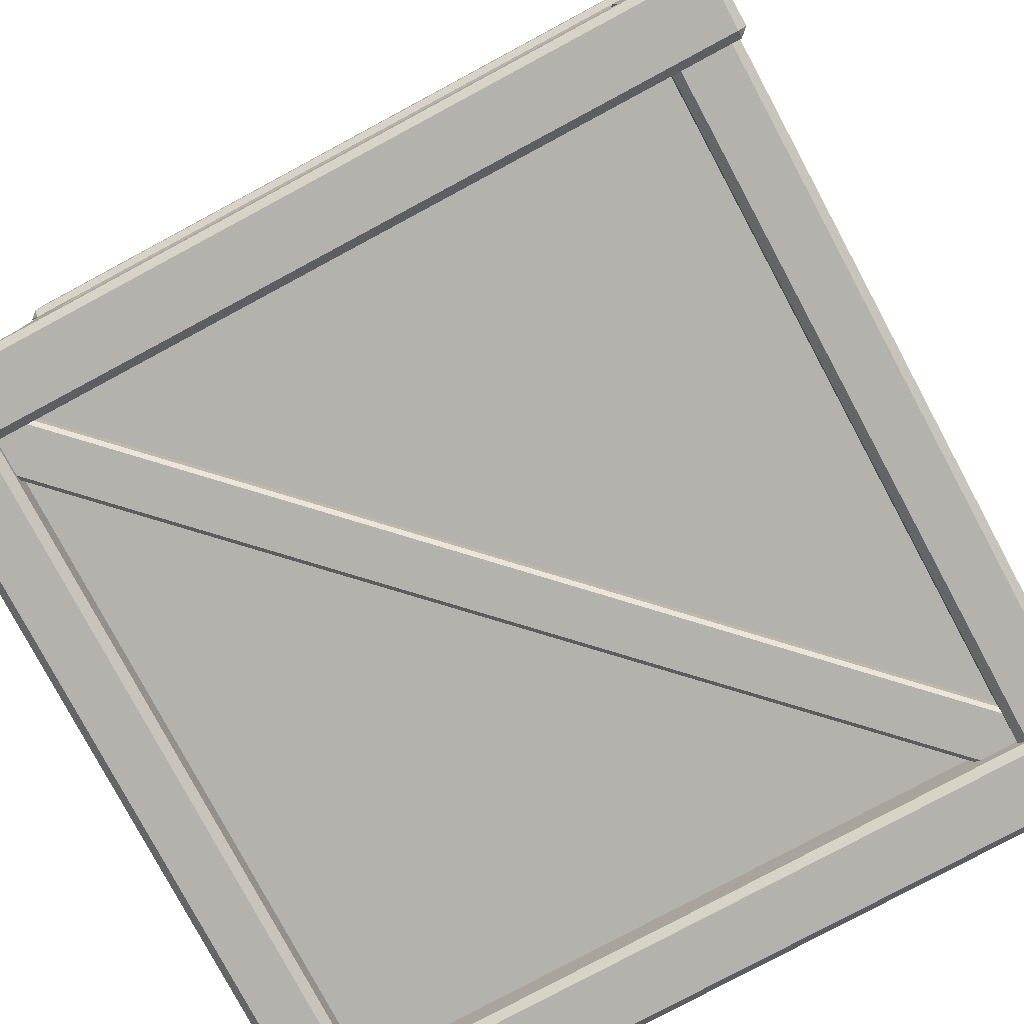
<metadata>
{"format":"obj","ext":"obj","renderer":"f3d","projection":"perspective","resolution":1024,"background":"white","views":[{"elev":-79.4,"azim":-61.8,"up":"+Z"}]}
</metadata>
<code>
o WoodenBox
v -0.3963 -0.4392 0.4526
v 0.4407 0.3961 0.4526
v 0.4407 0.3961 0.4708
v 0.4407 0.3961 0.4708
v -0.3963 -0.4392 0.4708
v -0.3963 -0.4392 0.4708
v -0.3994 -0.4355 0.4753
v 0.4377 0.3999 0.4753
v 0.4015 0.4447 0.4753
v -0.4356 -0.3906 0.4753
v -0.4386 -0.3869 0.4708
v -0.4386 -0.3869 0.4708
v 0.3984 0.4485 0.4708
v 0.3984 0.4485 0.4708
v 0.3984 0.4485 0.4526
v -0.4386 -0.3869 0.4526
v 0.4526 -0.3869 0.4386
v 0.4526 0.4485 -0.3984
v 0.4708 0.4485 -0.3984
v 0.4708 0.4485 -0.3984
v 0.4708 -0.3869 0.4386
v 0.4708 -0.3869 0.4386
v 0.4753 -0.3906 0.4356
v 0.4753 0.4447 -0.4015
v 0.4753 0.3999 -0.4377
v 0.4753 -0.4355 0.3994
v 0.4708 -0.4392 0.3963
v 0.4708 -0.4392 0.3963
v 0.4708 0.3961 -0.4407
v 0.4708 0.3961 -0.4407
v 0.4526 0.3961 -0.4407
v 0.4526 -0.4392 0.3963
v 0.3963 -0.4392 -0.4526
v -0.4407 0.3961 -0.4526
v -0.4407 0.3961 -0.4708
v -0.4407 0.3961 -0.4708
v 0.3963 -0.4392 -0.4708
v 0.3963 -0.4392 -0.4708
v 0.3994 -0.4355 -0.4753
v -0.4377 0.3999 -0.4753
v -0.4015 0.4447 -0.4753
v 0.4356 -0.3906 -0.4753
v 0.4386 -0.3869 -0.4708
v 0.4386 -0.3869 -0.4708
v -0.3984 0.4485 -0.4708
v -0.3984 0.4485 -0.4708
v -0.3984 0.4485 -0.4526
v 0.4386 -0.3869 -0.4526
v -0.4526 -0.3869 -0.4386
v -0.4526 0.4485 0.3984
v -0.4708 0.4485 0.3984
v -0.4708 0.4485 0.3984
v -0.4708 -0.3869 -0.4386
v -0.4708 -0.3869 -0.4386
v -0.4753 -0.3906 -0.4356
v -0.4753 0.4447 0.4015
v -0.4753 0.3999 0.4377
v -0.4753 -0.4355 -0.3994
v -0.4708 -0.4392 -0.3963
v -0.4708 -0.4392 -0.3963
v -0.4708 0.3961 0.4407
v -0.4708 0.3961 0.4407
v -0.4526 0.3961 0.4407
v -0.4526 -0.4392 -0.3963
v 0.4545 -0.459 -0.4545
v 0.4545 -0.459 -0.4545
v 0.4545 -0.459 0.4545
v 0.4545 -0.459 0.4545
v 0.4545 -0.459 0.4545
v -0.4545 -0.459 0.4545
v -0.4545 -0.459 0.4545
v -0.4545 -0.459 -0.4545
v -0.4545 -0.459 -0.4545
v -0.4545 -0.459 -0.4545
v 0.4545 0.459 -0.4545
v 0.4545 0.459 -0.4545
v 0.4545 0.459 0.4545
v 0.4545 0.459 0.4545
v 0.4545 0.459 0.4545
v -0.4545 0.459 0.4545
v -0.4545 0.459 0.4545
v -0.4545 0.459 -0.4545
v -0.4545 0.459 -0.4545
v -0.4545 0.459 -0.4545
v 0.4273 0.4088 0.4111
v 0.4273 0.4088 0.4111
v -0.4273 0.4088 0.4111
v -0.4273 0.4088 0.4111
v 0.4273 -0.4088 0.4111
v 0.4273 -0.4088 0.4111
v -0.4273 -0.4088 0.4111
v -0.4273 -0.4088 0.4111
v 0.4273 0.4088 -0.4111
v 0.4273 0.4088 -0.4111
v -0.4273 0.4088 -0.4111
v -0.4273 0.4088 -0.4111
v 0.4273 -0.4088 -0.4111
v 0.4273 -0.4088 -0.4111
v -0.4273 -0.4088 -0.4111
v -0.4273 -0.4088 -0.4111
v 0.4818 0.4088 -0.4111
v 0.4818 0.4088 -0.4111
v -0.4818 0.4088 -0.4111
v -0.4818 0.4088 -0.4111
v 0.4818 -0.4088 -0.4111
v 0.4818 -0.4088 -0.4111
v -0.4818 -0.4088 -0.4111
v -0.4818 -0.4088 -0.4111
v 0.4818 0.4088 0.4111
v 0.4818 0.4088 0.4111
v -0.4818 0.4088 0.4111
v -0.4818 0.4088 0.4111
v 0.4818 -0.4088 0.4111
v 0.4818 -0.4088 0.4111
v -0.4818 -0.4088 0.4111
v -0.4818 -0.4088 0.4111
v 0.4273 0.4888 -0.4111
v 0.4273 0.4888 -0.4111
v -0.4273 0.4888 -0.4111
v -0.4273 0.4888 -0.4111
v 0.4273 -0.4888 -0.4111
v 0.4273 -0.4888 -0.4111
v -0.4273 -0.4888 -0.4111
v -0.4273 -0.4888 -0.4111
v 0.4273 0.4888 0.4111
v 0.4273 0.4888 0.4111
v -0.4273 0.4888 0.4111
v -0.4273 0.4888 0.4111
v 0.4273 -0.4888 0.4111
v 0.4273 -0.4888 0.4111
v -0.4273 -0.4888 0.4111
v -0.4273 -0.4888 0.4111
v 0.4818 0.4888 0.4111
v 0.4818 0.4888 0.4111
v -0.4818 0.4888 0.4111
v -0.4818 0.4888 0.4111
v 0.4818 -0.4888 0.4111
v 0.4818 -0.4888 0.4111
v -0.4818 -0.4888 0.4111
v -0.4818 -0.4888 0.4111
v 0.4818 0.4888 -0.4111
v 0.4818 0.4888 -0.4111
v -0.4818 0.4888 -0.4111
v -0.4818 0.4888 -0.4111
v 0.4818 -0.4888 -0.4111
v 0.4818 -0.4888 -0.4111
v -0.4818 -0.4888 -0.4111
v -0.4818 -0.4888 -0.4111
v 0.4909 0.4188 0.4111
v -0.4909 0.4188 0.4111
v 0.4909 -0.4188 0.4111
v -0.4909 -0.4188 0.4111
v 0.4909 0.4188 -0.4111
v -0.4909 0.4188 -0.4111
v 0.4909 -0.4188 -0.4111
v -0.4909 -0.4188 -0.4111
v 0.4909 0.4788 -0.4111
v -0.4909 0.4788 -0.4111
v 0.4909 -0.4788 -0.4111
v -0.4909 -0.4788 -0.4111
v 0.4909 0.4788 0.4111
v -0.4909 0.4788 0.4111
v 0.4909 -0.4788 0.4111
v -0.4909 -0.4788 0.4111
v 0.4182 0.4788 0.4111
v -0.4182 0.4788 0.4111
v 0.4182 -0.4788 0.4111
v -0.4182 -0.4788 0.4111
v 0.4182 0.4788 -0.4111
v -0.4182 0.4788 -0.4111
v 0.4182 -0.4788 -0.4111
v -0.4182 -0.4788 -0.4111
v 0.4182 0.4188 -0.4111
v -0.4182 0.4188 -0.4111
v 0.4182 -0.4188 -0.4111
v -0.4182 -0.4188 -0.4111
v 0.4182 0.4188 0.4111
v -0.4182 0.4188 0.4111
v 0.4182 -0.4188 0.4111
v -0.4182 -0.4188 0.4111
v -0.4111 0.4088 0.4273
v -0.4111 0.4088 0.4273
v -0.4111 0.4088 -0.4273
v -0.4111 0.4088 -0.4273
v -0.4111 -0.4088 0.4273
v -0.4111 -0.4088 0.4273
v -0.4111 -0.4088 -0.4273
v -0.4111 -0.4088 -0.4273
v 0.4111 0.4088 0.4273
v 0.4111 0.4088 0.4273
v 0.4111 0.4088 -0.4273
v 0.4111 0.4088 -0.4273
v 0.4111 -0.4088 0.4273
v 0.4111 -0.4088 0.4273
v 0.4111 -0.4088 -0.4273
v 0.4111 -0.4088 -0.4273
v 0.4111 0.4088 0.4818
v 0.4111 0.4088 0.4818
v 0.4111 0.4088 -0.4818
v 0.4111 0.4088 -0.4818
v 0.4111 -0.4088 0.4818
v 0.4111 -0.4088 0.4818
v 0.4111 -0.4088 -0.4818
v 0.4111 -0.4088 -0.4818
v -0.4111 0.4088 0.4818
v -0.4111 0.4088 0.4818
v -0.4111 0.4088 -0.4818
v -0.4111 0.4088 -0.4818
v -0.4111 -0.4088 0.4818
v -0.4111 -0.4088 0.4818
v -0.4111 -0.4088 -0.4818
v -0.4111 -0.4088 -0.4818
v 0.4111 0.4888 0.4273
v 0.4111 0.4888 0.4273
v 0.4111 0.4888 -0.4273
v 0.4111 0.4888 -0.4273
v 0.4111 -0.4888 0.4273
v 0.4111 -0.4888 0.4273
v 0.4111 -0.4888 -0.4273
v 0.4111 -0.4888 -0.4273
v -0.4111 0.4888 0.4273
v -0.4111 0.4888 0.4273
v -0.4111 0.4888 -0.4273
v -0.4111 0.4888 -0.4273
v -0.4111 -0.4888 0.4273
v -0.4111 -0.4888 0.4273
v -0.4111 -0.4888 -0.4273
v -0.4111 -0.4888 -0.4273
v -0.4111 0.4888 0.4818
v -0.4111 0.4888 0.4818
v -0.4111 0.4888 -0.4818
v -0.4111 0.4888 -0.4818
v -0.4111 -0.4888 0.4818
v -0.4111 -0.4888 0.4818
v -0.4111 -0.4888 -0.4818
v -0.4111 -0.4888 -0.4818
v 0.4111 0.4888 0.4818
v 0.4111 0.4888 0.4818
v 0.4111 0.4888 -0.4818
v 0.4111 0.4888 -0.4818
v 0.4111 -0.4888 0.4818
v 0.4111 -0.4888 0.4818
v 0.4111 -0.4888 -0.4818
v 0.4111 -0.4888 -0.4818
v -0.4111 0.4188 0.4909
v -0.4111 0.4188 -0.4909
v -0.4111 -0.4188 0.4909
v -0.4111 -0.4188 -0.4909
v 0.4111 0.4188 0.4909
v 0.4111 0.4188 -0.4909
v 0.4111 -0.4188 0.4909
v 0.4111 -0.4188 -0.4909
v 0.4111 0.4788 0.4909
v 0.4111 0.4788 -0.4909
v 0.4111 -0.4788 0.4909
v 0.4111 -0.4788 -0.4909
v -0.4111 0.4788 0.4909
v -0.4111 0.4788 -0.4909
v -0.4111 -0.4788 0.4909
v -0.4111 -0.4788 -0.4909
v -0.4111 0.4788 0.4182
v -0.4111 0.4788 -0.4182
v -0.4111 -0.4788 0.4182
v -0.4111 -0.4788 -0.4182
v 0.4111 0.4788 0.4182
v 0.4111 0.4788 -0.4182
v 0.4111 -0.4788 0.4182
v 0.4111 -0.4788 -0.4182
v 0.4111 0.4188 0.4182
v 0.4111 0.4188 -0.4182
v 0.4111 -0.4188 0.4182
v 0.4111 -0.4188 -0.4182
v -0.4111 0.4188 0.4182
v -0.4111 0.4188 -0.4182
v -0.4111 -0.4188 0.4182
v -0.4111 -0.4188 -0.4182
v -0.4182 -0.5 0.4182
v -0.4182 -0.5 0.4182
v -0.4182 -0.5 -0.4182
v -0.4182 -0.5 -0.4182
v -0.4182 -0.5 -0.4182
v 0.4182 -0.5 0.4182
v 0.4182 -0.5 0.4182
v 0.4182 -0.5 0.4182
v 0.4182 -0.5 -0.4182
v 0.4182 -0.5 -0.4182
v -0.4182 -0.5 0.4909
v -0.4182 -0.5 0.4909
v -0.4182 -0.5 0.4909
v -0.4182 -0.5 -0.4909
v -0.4182 -0.5 -0.4909
v -0.4182 -0.5 -0.4909
v 0.4182 -0.5 0.4909
v 0.4182 -0.5 0.4909
v 0.4182 -0.5 0.4909
v 0.4182 -0.5 -0.4909
v 0.4182 -0.5 -0.4909
v 0.4182 -0.5 -0.4909
v -0.4909 -0.5 0.4909
v -0.4909 -0.5 0.4909
v -0.4909 -0.5 -0.4909
v -0.4909 -0.5 -0.4909
v -0.4909 -0.5 -0.4909
v 0.4909 -0.5 0.4909
v 0.4909 -0.5 0.4909
v 0.4909 -0.5 0.4909
v 0.4909 -0.5 -0.4909
v 0.4909 -0.5 -0.4909
v -0.4909 -0.5 0.4182
v -0.4909 -0.5 0.4182
v -0.4909 -0.5 0.4182
v -0.4909 -0.5 -0.4182
v -0.4909 -0.5 -0.4182
v -0.4909 -0.5 -0.4182
v 0.4909 -0.5 0.4182
v 0.4909 -0.5 0.4182
v 0.4909 -0.5 0.4182
v 0.4909 -0.5 -0.4182
v 0.4909 -0.5 -0.4182
v 0.4909 -0.5 -0.4182
v -0.4182 0.5 0.4182
v -0.4182 0.5 0.4182
v -0.4182 0.5 0.4182
v -0.4182 0.5 0.4182
v -0.4182 0.5 -0.4182
v -0.4182 0.5 -0.4182
v -0.4182 0.5 -0.4182
v -0.4182 0.5 -0.4182
v 0.4182 0.5 0.4182
v 0.4182 0.5 0.4182
v 0.4182 0.5 0.4182
v 0.4182 0.5 0.4182
v 0.4182 0.5 -0.4182
v 0.4182 0.5 -0.4182
v 0.4182 0.5 -0.4182
v -0.4909 0.5 0.4182
v -0.4909 0.5 0.4182
v -0.4909 0.5 0.4182
v -0.4909 0.5 -0.4182
v -0.4909 0.5 -0.4182
v -0.4909 0.5 -0.4182
v 0.4909 0.5 0.4182
v 0.4909 0.5 0.4182
v 0.4909 0.5 0.4182
v 0.4909 0.5 -0.4182
v 0.4909 0.5 -0.4182
v 0.4909 0.5 -0.4182
v -0.4909 0.5 0.4909
v -0.4909 0.5 0.4909
v -0.4909 0.5 -0.4909
v -0.4909 0.5 -0.4909
v -0.4909 0.5 -0.4909
v 0.4909 0.5 0.4909
v 0.4909 0.5 0.4909
v 0.4909 0.5 0.4909
v 0.4909 0.5 -0.4909
v 0.4909 0.5 -0.4909
v -0.4182 0.5 0.4909
v -0.4182 0.5 0.4909
v -0.4182 0.5 0.4909
v -0.4182 0.5 -0.4909
v -0.4182 0.5 -0.4909
v -0.4182 0.5 -0.4909
v 0.4182 0.5 0.4909
v 0.4182 0.5 0.4909
v 0.4182 0.5 0.4909
v 0.4182 0.5 -0.4909
v 0.4182 0.5 -0.4909
v 0.4182 0.5 -0.4909
v -0.4091 -0.49 0.4182
v -0.4091 -0.49 0.4182
v -0.4091 -0.49 0.4182
v -0.4091 -0.49 -0.4182
v -0.4091 -0.49 -0.4182
v -0.4091 -0.49 -0.4182
v 0.4091 -0.49 0.4182
v 0.4091 -0.49 0.4182
v 0.4091 -0.49 0.4182
v 0.4091 -0.49 -0.4182
v 0.4091 -0.49 -0.4182
v 0.4091 -0.49 -0.4182
v -0.4091 0.49 0.4182
v -0.4091 0.49 0.4182
v -0.4091 0.49 0.4182
v -0.4091 0.49 0.4182
v -0.4091 0.49 -0.4182
v -0.4091 0.49 -0.4182
v -0.4091 0.49 -0.4182
v 0.4091 0.49 0.4182
v 0.4091 0.49 0.4182
v 0.4091 0.49 0.4182
v 0.4091 0.49 -0.4182
v 0.4091 0.49 -0.4182
v 0.4091 0.49 -0.4182
v 0.4091 0.49 -0.4182
v -0.4091 0.49 0.4909
v -0.4091 0.49 0.4909
v -0.4091 0.49 0.4909
v -0.4091 0.49 0.4909
v -0.4091 0.49 -0.4909
v -0.4091 0.49 -0.4909
v -0.4091 0.49 -0.4909
v 0.4091 0.49 0.4909
v 0.4091 0.49 0.4909
v 0.4091 0.49 0.4909
v 0.4091 0.49 -0.4909
v 0.4091 0.49 -0.4909
v 0.4091 0.49 -0.4909
v 0.4091 0.49 -0.4909
v -0.4091 -0.49 0.4909
v -0.4091 -0.49 0.4909
v -0.4091 -0.49 0.4909
v -0.4091 -0.49 -0.4909
v -0.4091 -0.49 -0.4909
v -0.4091 -0.49 -0.4909
v 0.4091 -0.49 0.4909
v 0.4091 -0.49 0.4909
v 0.4091 -0.49 0.4909
v 0.4091 -0.49 -0.4909
v 0.4091 -0.49 -0.4909
v 0.4091 -0.49 -0.4909
v -0.4182 -0.49 0.5
v -0.4182 -0.49 0.5
v -0.4182 -0.49 -0.5
v -0.4182 -0.49 -0.5
v 0.4182 -0.49 0.5
v 0.4182 -0.49 0.5
v 0.4182 -0.49 -0.5
v 0.4182 -0.49 -0.5
v -0.4182 0.49 0.5
v -0.4182 0.49 0.5
v -0.4182 0.49 0.5
v -0.4182 0.49 -0.5
v -0.4182 0.49 -0.5
v 0.4182 0.49 0.5
v 0.4182 0.49 0.5
v 0.4182 0.49 -0.5
v 0.4182 0.49 -0.5
v 0.4182 0.49 -0.5
v -0.4909 0.49 0.5
v -0.4909 0.49 0.5
v -0.4909 0.49 0.5
v -0.4909 0.49 -0.5
v -0.4909 0.49 -0.5
v 0.4909 0.49 0.5
v 0.4909 0.49 0.5
v 0.4909 0.49 -0.5
v 0.4909 0.49 -0.5
v 0.4909 0.49 -0.5
v -0.4909 -0.49 0.5
v -0.4909 -0.49 0.5
v -0.4909 -0.49 -0.5
v -0.4909 -0.49 -0.5
v 0.4909 -0.49 0.5
v 0.4909 -0.49 0.5
v 0.4909 -0.49 -0.5
v 0.4909 -0.49 -0.5
v -0.5 -0.49 0.4909
v -0.5 -0.49 0.4909
v -0.5 -0.49 0.4909
v -0.5 -0.49 -0.4909
v -0.5 -0.49 -0.4909
v -0.5 -0.49 -0.4909
v 0.5 -0.49 0.4909
v 0.5 -0.49 0.4909
v 0.5 -0.49 0.4909
v 0.5 -0.49 -0.4909
v 0.5 -0.49 -0.4909
v 0.5 -0.49 -0.4909
v -0.5 0.49 0.4909
v -0.5 0.49 0.4909
v -0.5 0.49 0.4909
v -0.5 0.49 0.4909
v -0.5 0.49 -0.4909
v -0.5 0.49 -0.4909
v -0.5 0.49 -0.4909
v 0.5 0.49 0.4909
v 0.5 0.49 0.4909
v 0.5 0.49 0.4909
v 0.5 0.49 -0.4909
v 0.5 0.49 -0.4909
v 0.5 0.49 -0.4909
v 0.5 0.49 -0.4909
v -0.5 0.49 0.4182
v -0.5 0.49 0.4182
v -0.5 0.49 0.4182
v -0.5 0.49 -0.4182
v -0.5 0.49 -0.4182
v 0.5 0.49 0.4182
v 0.5 0.49 0.4182
v 0.5 0.49 -0.4182
v 0.5 0.49 -0.4182
v 0.5 0.49 -0.4182
v -0.5 -0.49 0.4182
v -0.5 -0.49 0.4182
v -0.5 -0.49 0.4182
v -0.5 -0.49 -0.4182
v -0.5 -0.49 -0.4182
v -0.5 -0.49 -0.4182
v 0.5 -0.49 0.4182
v 0.5 -0.49 0.4182
v 0.5 -0.49 0.4182
v 0.5 -0.49 -0.4182
v 0.5 -0.49 -0.4182
v 0.5 -0.49 -0.4182
v -0.4182 0.49 0.4091
v -0.4182 0.49 0.4091
v -0.4182 0.49 0.4091
v -0.4182 0.49 -0.4091
v -0.4182 0.49 -0.4091
v -0.4182 0.49 -0.4091
v 0.4182 0.49 0.4091
v 0.4182 0.49 0.4091
v 0.4182 0.49 0.4091
v 0.4182 0.49 -0.4091
v 0.4182 0.49 -0.4091
v 0.4182 0.49 -0.4091
v -0.4182 -0.49 0.4091
v -0.4182 -0.49 0.4091
v -0.4182 -0.49 -0.4091
v -0.4182 -0.49 -0.4091
v 0.4182 -0.49 0.4091
v 0.4182 -0.49 0.4091
v 0.4182 -0.49 -0.4091
v 0.4182 -0.49 -0.4091
v -0.4909 -0.49 0.4091
v -0.4909 -0.49 0.4091
v -0.4909 -0.49 0.4091
v -0.4909 -0.49 -0.4091
v -0.4909 -0.49 -0.4091
v -0.4909 -0.49 -0.4091
v 0.4909 -0.49 0.4091
v 0.4909 -0.49 0.4091
v 0.4909 -0.49 0.4091
v 0.4909 -0.49 -0.4091
v 0.4909 -0.49 -0.4091
v 0.4909 -0.49 -0.4091
v -0.4909 0.49 0.4091
v -0.4909 0.49 0.4091
v -0.4909 0.49 0.4091
v -0.4909 0.49 0.4091
v -0.4909 0.49 -0.4091
v -0.4909 0.49 -0.4091
v -0.4909 0.49 -0.4091
v 0.4909 0.49 0.4091
v 0.4909 0.49 0.4091
v 0.4909 0.49 0.4091
v 0.4909 0.49 -0.4091
v 0.4909 0.49 -0.4091
v 0.4909 0.49 -0.4091
v 0.4909 0.49 -0.4091
f 1 2 3
f 1 3 5
f 9 10 7
f 9 7 8
f 15 16 11
f 15 11 13
f 4 8 7
f 4 7 6
f 9 14 12
f 9 12 10
f 24 19 21
f 24 21 23
f 29 25 26
f 29 26 27
f 18 17 22
f 18 22 20
f 24 23 26
f 24 26 25
f 32 31 30
f 32 30 28
f 33 34 35
f 33 35 37
f 41 42 39
f 41 39 40
f 47 48 43
f 47 43 45
f 36 40 39
f 36 39 38
f 41 46 44
f 41 44 42
f 56 51 53
f 56 53 55
f 61 57 58
f 61 58 59
f 50 49 54
f 50 54 52
f 56 55 58
f 56 58 57
f 64 63 62
f 64 62 60
f 65 67 70
f 65 70 72
f 75 82 80
f 75 80 77
f 66 76 78
f 66 78 68
f 69 79 81
f 69 81 71
f 71 81 83
f 71 83 73
f 76 66 74
f 76 74 84
f 85 93 101
f 85 101 109
f 103 95 87
f 103 87 111
f 105 97 89
f 105 89 113
f 91 99 107
f 91 107 115
f 133 141 117
f 133 117 125
f 119 143 135
f 119 135 127
f 121 145 137
f 121 137 129
f 139 147 123
f 139 123 131
f 157 161 149
f 157 149 153
f 150 162 158
f 150 158 154
f 151 163 159
f 151 159 155
f 160 164 152
f 160 152 156
f 173 177 165
f 173 165 169
f 166 178 174
f 166 174 170
f 167 179 175
f 167 175 171
f 176 180 168
f 176 168 172
f 86 177 173
f 86 173 94
f 174 178 88
f 174 88 96
f 175 179 90
f 175 90 98
f 92 180 176
f 92 176 100
f 149 110 102
f 149 102 153
f 104 112 150
f 104 150 154
f 106 114 151
f 106 151 155
f 152 116 108
f 152 108 156
f 165 126 118
f 165 118 169
f 120 128 166
f 120 166 170
f 122 130 167
f 122 167 171
f 168 132 124
f 168 124 172
f 134 161 157
f 134 157 142
f 158 162 136
f 158 136 144
f 159 163 138
f 159 138 146
f 140 164 160
f 140 160 148
f 181 189 197
f 181 197 205
f 199 191 183
f 199 183 207
f 201 193 185
f 201 185 209
f 187 195 203
f 187 203 211
f 229 237 213
f 229 213 221
f 215 239 231
f 215 231 223
f 217 241 233
f 217 233 225
f 235 243 219
f 235 219 227
f 253 257 245
f 253 245 249
f 246 258 254
f 246 254 250
f 247 259 255
f 247 255 251
f 256 260 248
f 256 248 252
f 269 273 261
f 269 261 265
f 262 274 270
f 262 270 266
f 263 275 271
f 263 271 267
f 272 276 264
f 272 264 268
f 182 273 269
f 182 269 190
f 270 274 184
f 270 184 192
f 271 275 186
f 271 186 194
f 188 276 272
f 188 272 196
f 245 206 198
f 245 198 249
f 200 208 246
f 200 246 250
f 202 210 247
f 202 247 251
f 248 212 204
f 248 204 252
f 261 222 214
f 261 214 265
f 216 224 262
f 216 262 266
f 218 226 263
f 218 263 267
f 264 228 220
f 264 220 268
f 230 257 253
f 230 253 238
f 254 258 232
f 254 232 240
f 255 259 234
f 255 234 242
f 236 260 256
f 236 256 244
f 277 287 299
f 277 299 309
f 301 290 279
f 301 279 312
f 304 293 282
f 304 282 315
f 285 296 307
f 285 307 318
f 348 358 321
f 348 321 336
f 325 361 350
f 325 350 339
f 329 364 353
f 329 353 342
f 356 367 333
f 356 333 345
f 396 410 370
f 396 370 382
f 373 413 400
f 373 400 386
f 376 416 403
f 376 403 389
f 406 419 379
f 406 379 392
f 440 450 422
f 440 422 430
f 424 452 443
f 424 443 433
f 426 454 445
f 426 445 435
f 447 456 428
f 447 428 437
f 484 494 458
f 484 458 470
f 461 497 487
f 461 487 474
f 464 500 489
f 464 489 477
f 491 503 467
f 491 467 480
f 526 538 506
f 526 506 518
f 509 542 529
f 509 529 520
f 512 545 532
f 512 532 522
f 535 548 515
f 535 515 524
f 278 371 411
f 278 411 288
f 414 374 280
f 414 280 291
f 417 377 283
f 417 283 294
f 286 380 420
f 286 420 297
f 451 300 289
f 451 289 423
f 292 302 453
f 292 453 425
f 295 305 455
f 295 455 427
f 457 308 298
f 457 298 429
f 519 278 310
f 519 310 527
f 313 281 521
f 313 521 530
f 316 284 523
f 316 523 533
f 525 286 319
f 525 319 536
f 495 311 300
f 495 300 459
f 303 314 498
f 303 498 462
f 306 317 501
f 306 501 465
f 504 320 308
f 504 308 468
f 539 337 322
f 539 322 507
f 326 340 543
f 326 543 510
f 330 343 546
f 330 546 513
f 549 346 334
f 549 334 516
f 338 485 471
f 338 471 349
f 475 488 341
f 475 341 351
f 478 490 344
f 478 344 354
f 347 492 481
f 347 481 357
f 359 397 383
f 359 383 323
f 387 401 362
f 387 362 327
f 390 404 365
f 390 365 331
f 368 407 393
f 368 393 335
f 349 441 431
f 349 431 360
f 434 444 352
f 434 352 363
f 436 446 355
f 436 355 366
f 357 448 438
f 357 438 369
f 507 384 372
f 507 372 519
f 375 388 511
f 375 511 521
f 378 391 514
f 378 514 523
f 516 394 381
f 516 381 525
f 398 432 423
f 398 423 412
f 425 434 402
f 425 402 415
f 427 436 405
f 427 405 418
f 408 439 429
f 408 429 421
f 442 472 460
f 442 460 451
f 463 476 444
f 463 444 453
f 466 479 446
f 466 446 455
f 449 482 469
f 449 469 457
f 486 540 528
f 486 528 495
f 531 544 488
f 531 488 498
f 534 547 490
f 534 490 501
f 493 550 537
f 493 537 504
f 278 519 372
f 375 521 281
f 378 523 284
f 286 525 381
f 289 412 423
f 425 415 292
f 427 418 295
f 298 421 429
f 300 451 460
f 463 453 302
f 466 455 305
f 308 457 469
f 310 496 527
f 530 499 313
f 533 502 316
f 319 505 536
f 324 385 508
f 511 388 328
f 514 391 332
f 335 395 517
f 360 431 399
f 402 434 363
f 405 436 366
f 369 438 409
f 349 473 441
f 444 476 352
f 446 479 355
f 357 483 448
f 338 541 485
f 488 544 341
f 490 547 344
f 347 551 492

</code>
